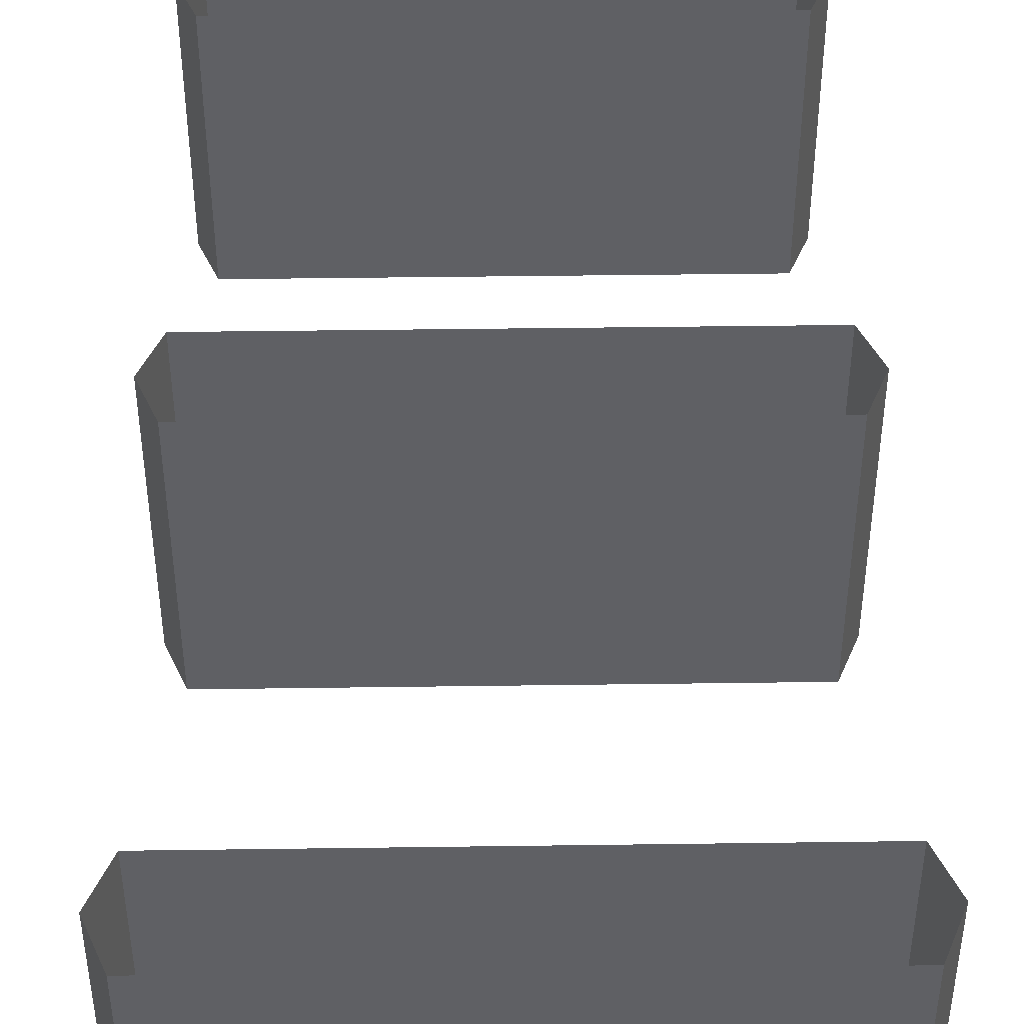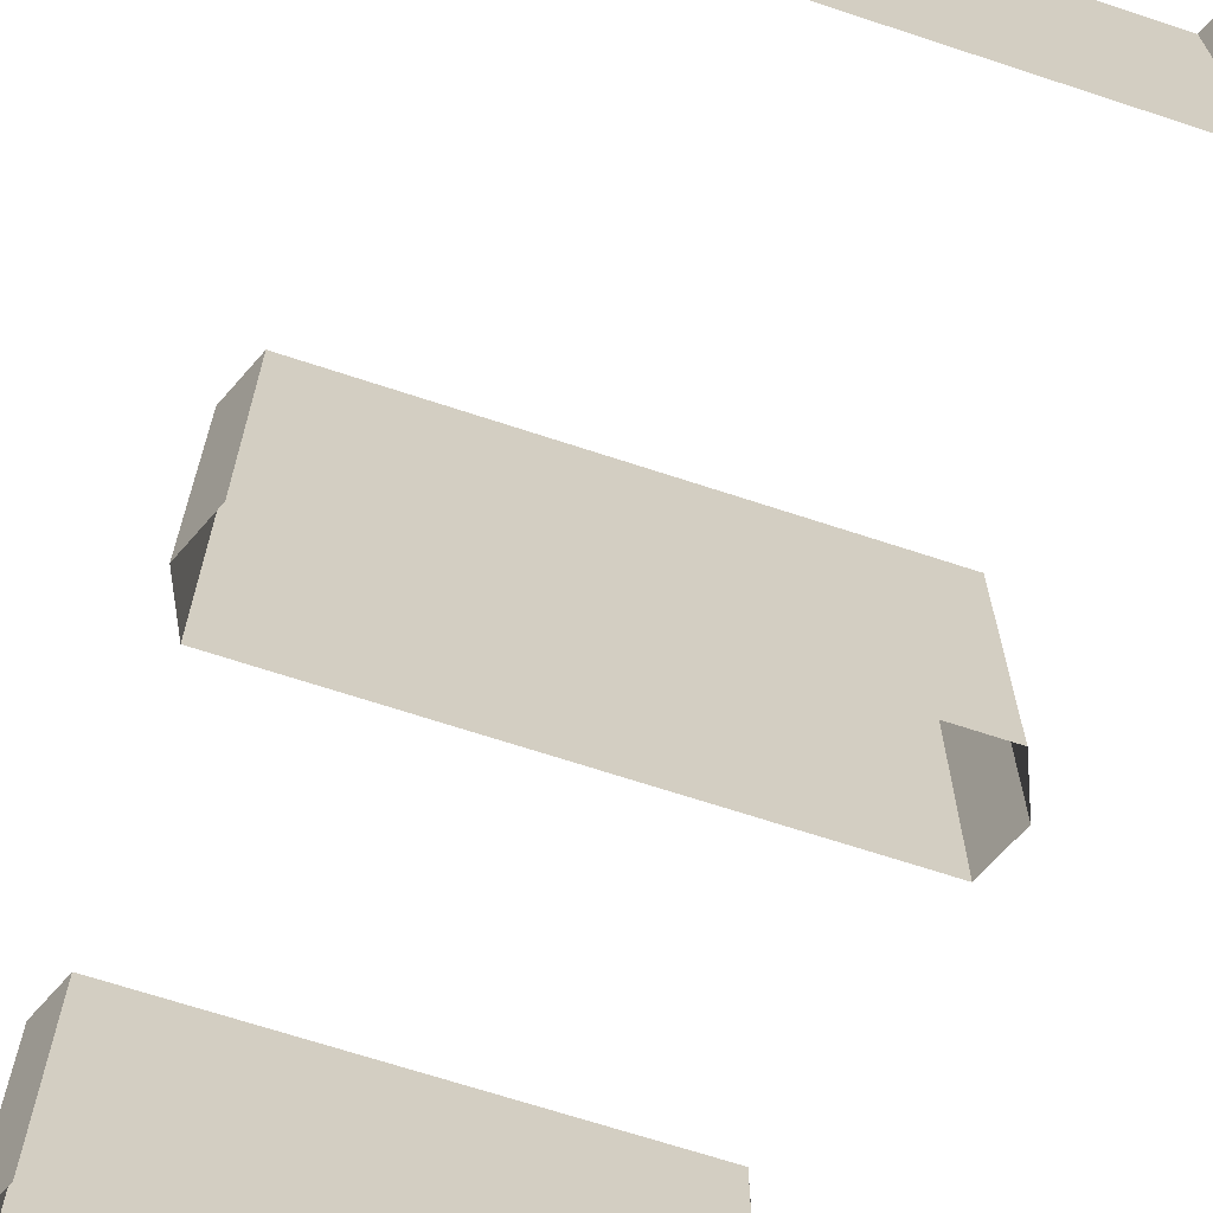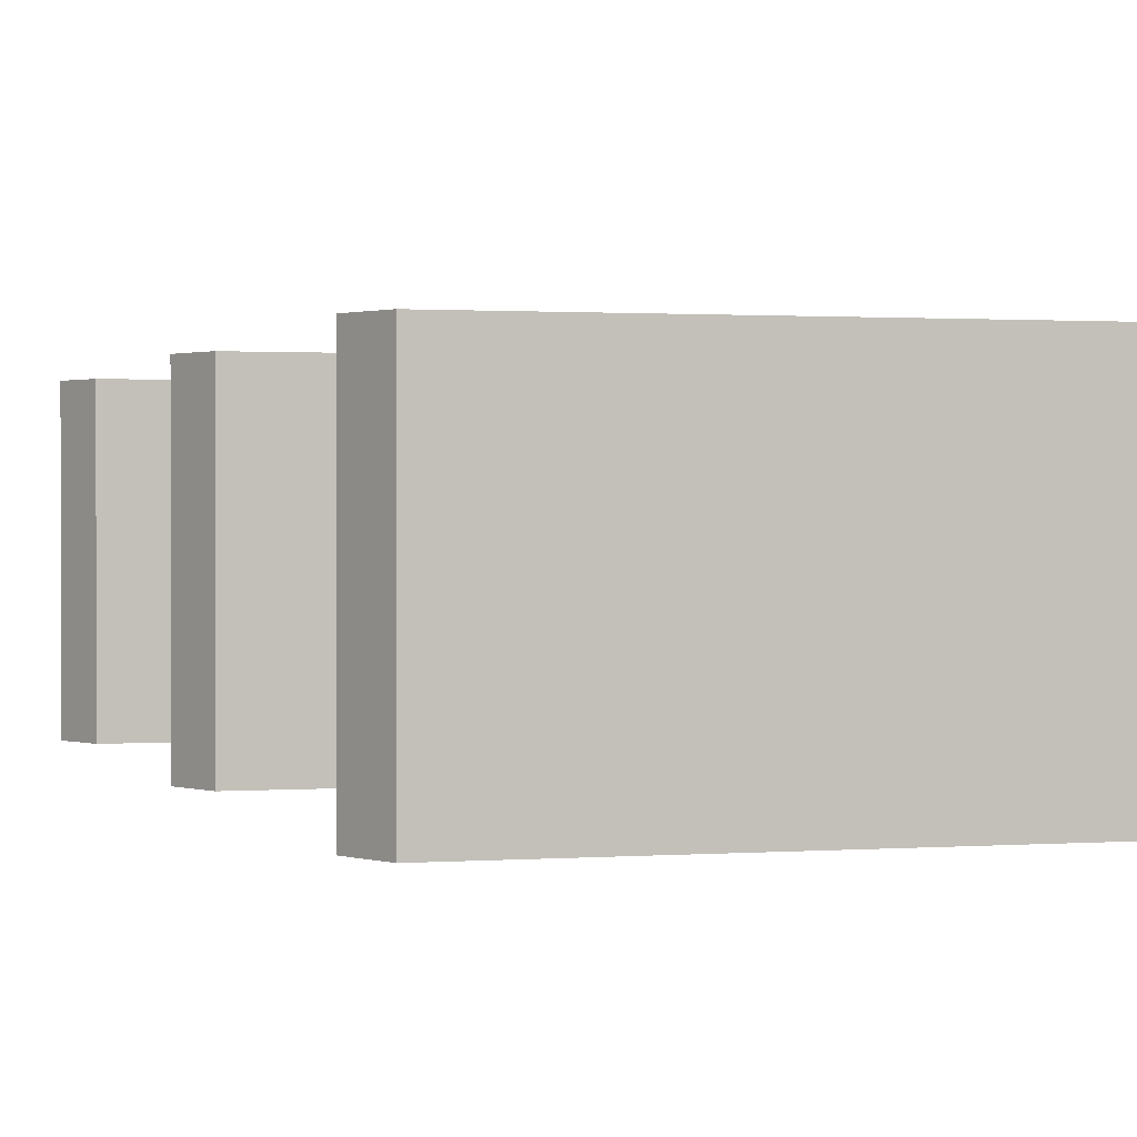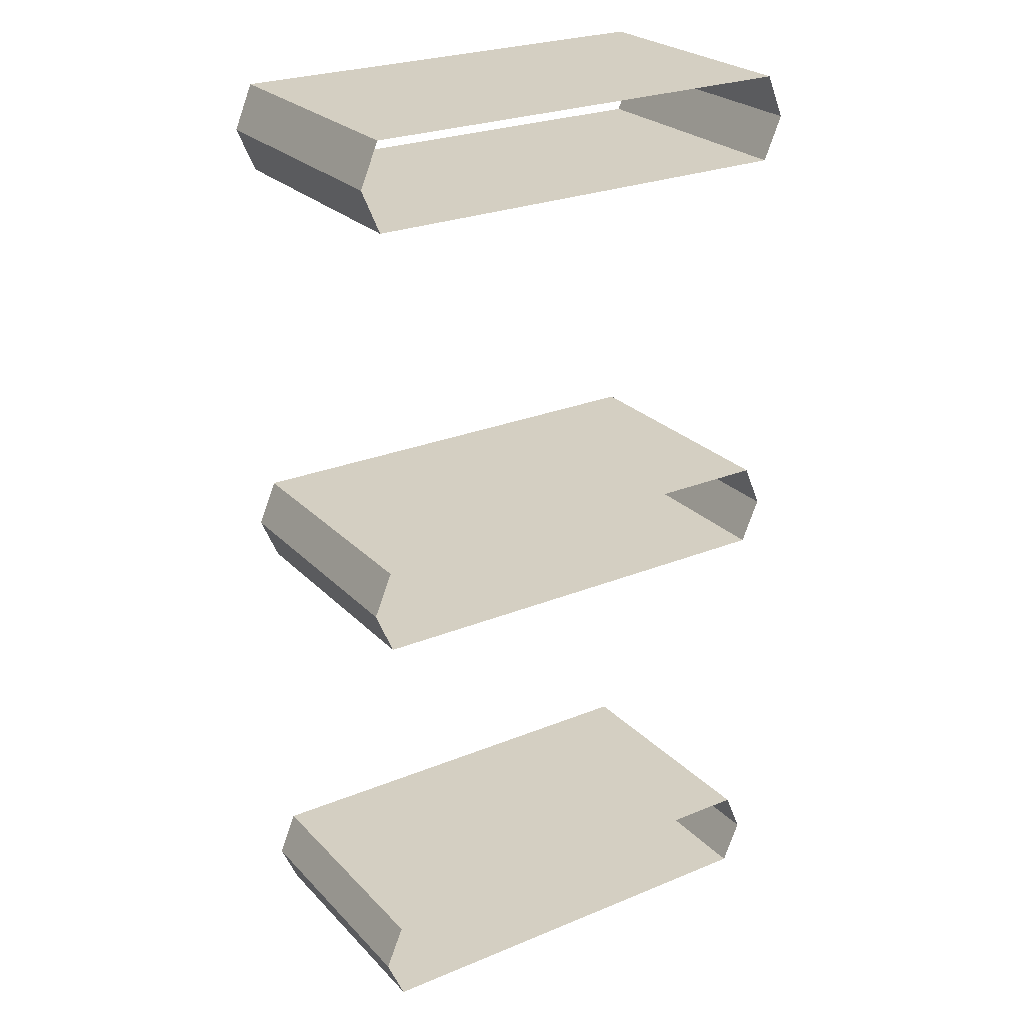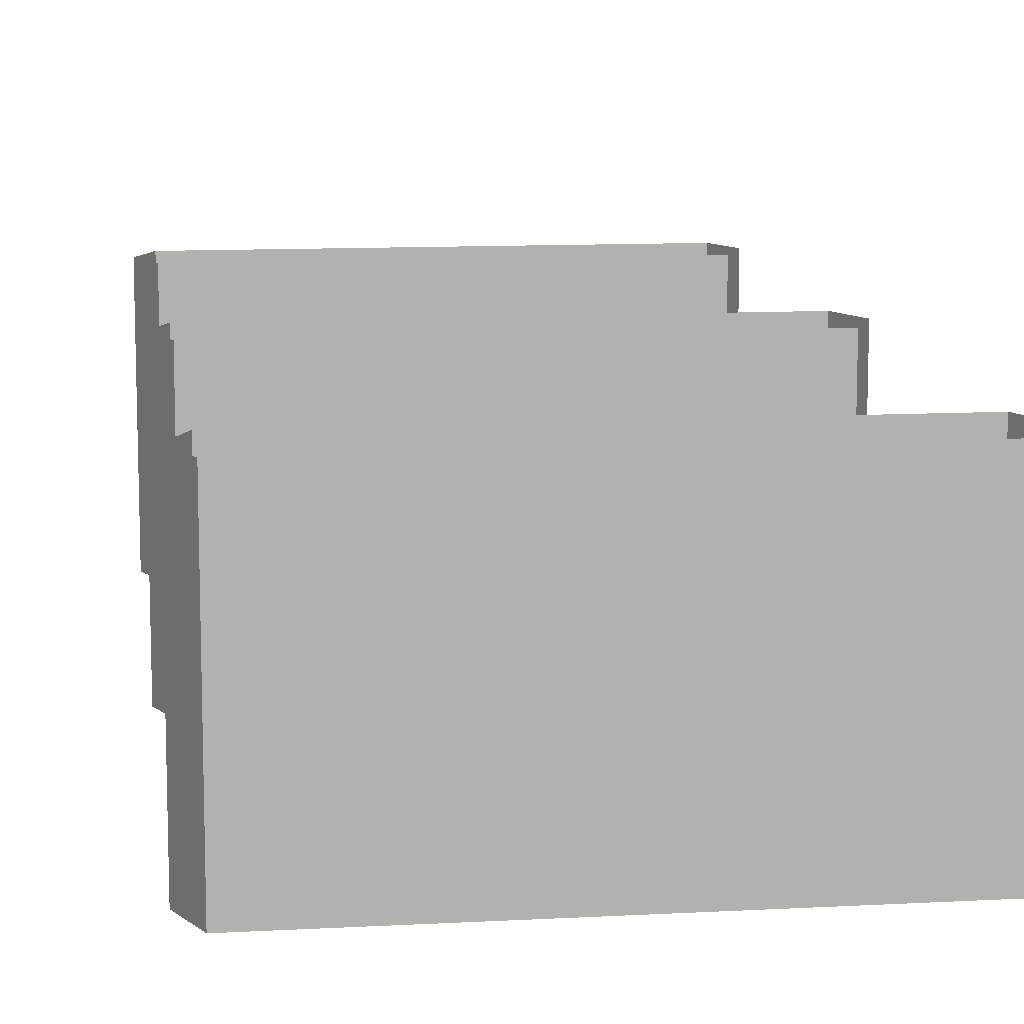
<metadata>
{"format":"obj","ext":"obj","renderer":"f3d","projection":"perspective","resolution":1024,"background":"white","views":[{"elev":44.9,"azim":-0.9,"up":"+Y"},{"elev":-67.8,"azim":161.7,"up":"+Y"},{"elev":0.9,"azim":163.3,"up":"+Y"},{"elev":25.8,"azim":-33.1,"up":"+Z"},{"elev":11.1,"azim":-7.6,"up":"+Y"}]}
</metadata>
<code>
o Cube.012_Cube.027
v -56.2 1.883 -6.238
v -56.05 1.883 -6.576
v -56.05 -0.1174 -6.576
v -56.2 -0.1174 -6.238
v -56.05 1.883 -5.899
v -56.05 -0.1174 -5.899
v -52.5 1.883 -6.576
v -52.5 -0.1174 -6.576
v -52.5 1.883 -5.899
v -52.5 -0.1174 -5.899
v -52.36 1.883 -6.238
v -52.36 -0.1174 -6.238
v -56.2 1.883 0.6035
v -56.2 -0.1174 0.6035
v -56.05 -0.1174 0.942
v -56.05 1.883 0.942
v -56.05 1.883 0.265
v -56.05 -0.1174 0.265
v -52.5 -0.1174 0.942
v -52.5 1.883 0.942
v -52.5 1.883 0.265
v -52.5 -0.1174 0.265
v -52.36 -0.1174 0.6035
v -52.36 1.883 0.6035
v -56.2 1.883 -2.817
v -56.05 1.883 -3.156
v -56.05 -0.1174 -3.156
v -56.2 -0.1174 -2.817
v -56.05 1.883 -2.479
v -56.05 -0.1174 -2.479
v -52.5 1.883 -3.156
v -52.5 -0.1174 -3.156
v -52.5 1.883 -2.479
v -52.5 -0.1174 -2.479
v -52.36 1.883 -2.817
v -52.36 -0.1174 -2.817
f 2 4 1
f 1 6 5
f 7 3 2
f 5 10 9
f 11 8 7
f 9 12 11
f 14 16 13
f 18 13 17
f 15 20 16
f 22 17 21
f 19 24 20
f 23 21 24
f 26 28 25
f 25 30 29
f 31 27 26
f 29 34 33
f 35 32 31
f 33 36 35
f 2 3 4
f 1 4 6
f 7 8 3
f 5 6 10
f 11 12 8
f 9 10 12
f 14 15 16
f 18 14 13
f 15 19 20
f 22 18 17
f 19 23 24
f 23 22 21
f 26 27 28
f 25 28 30
f 31 32 27
f 29 30 34
f 35 36 32
f 33 34 36

</code>
